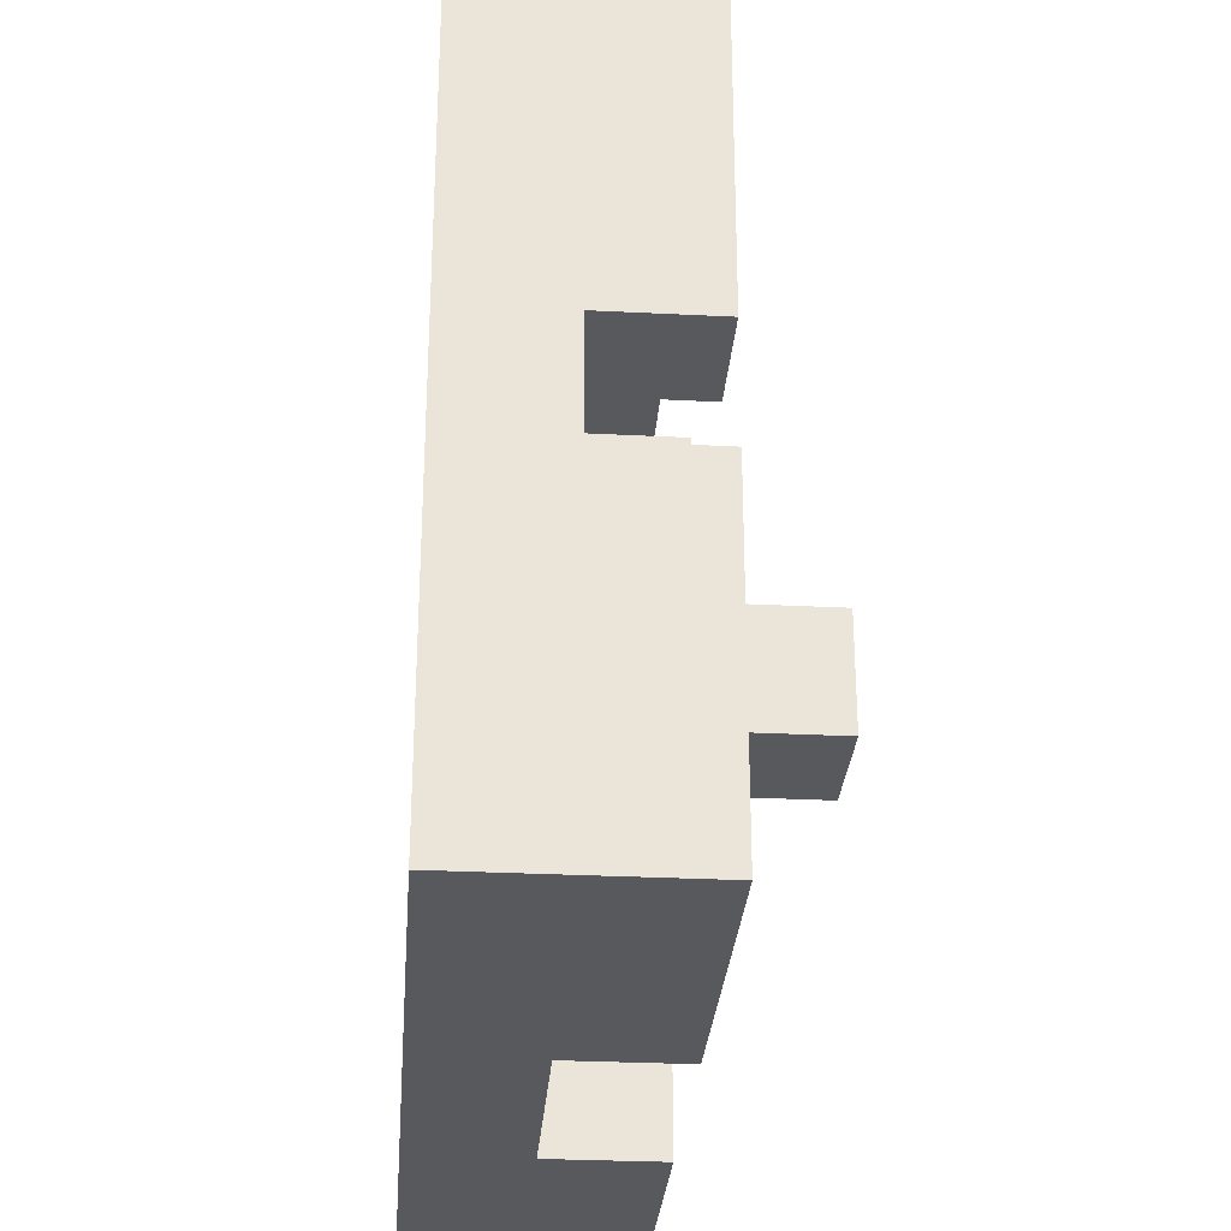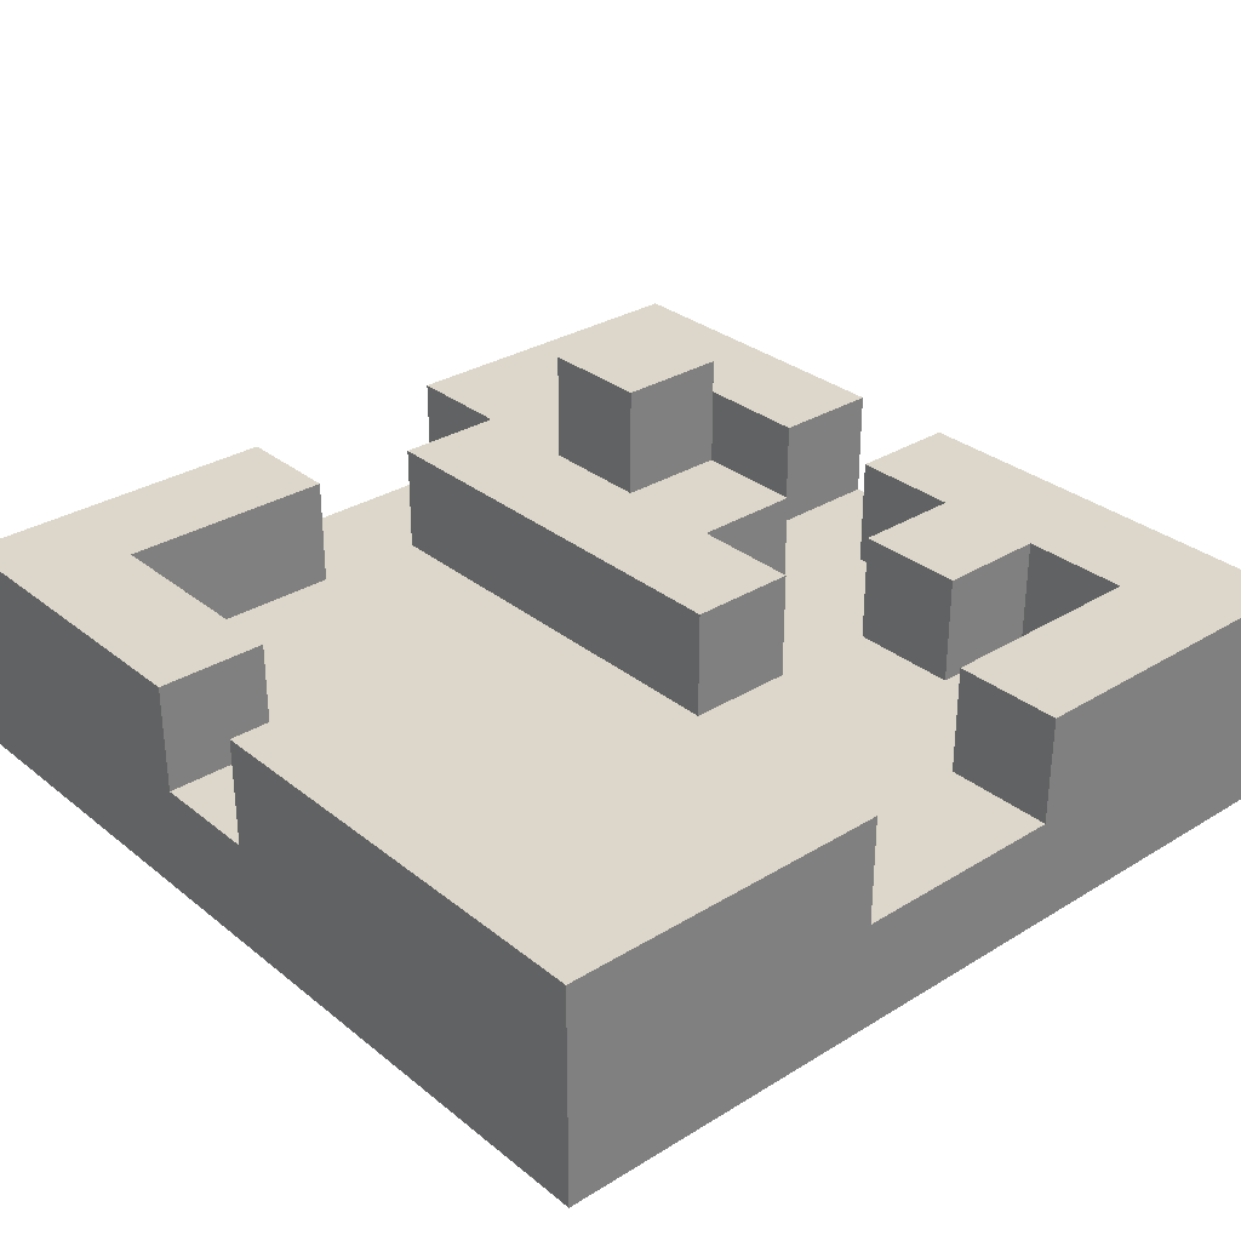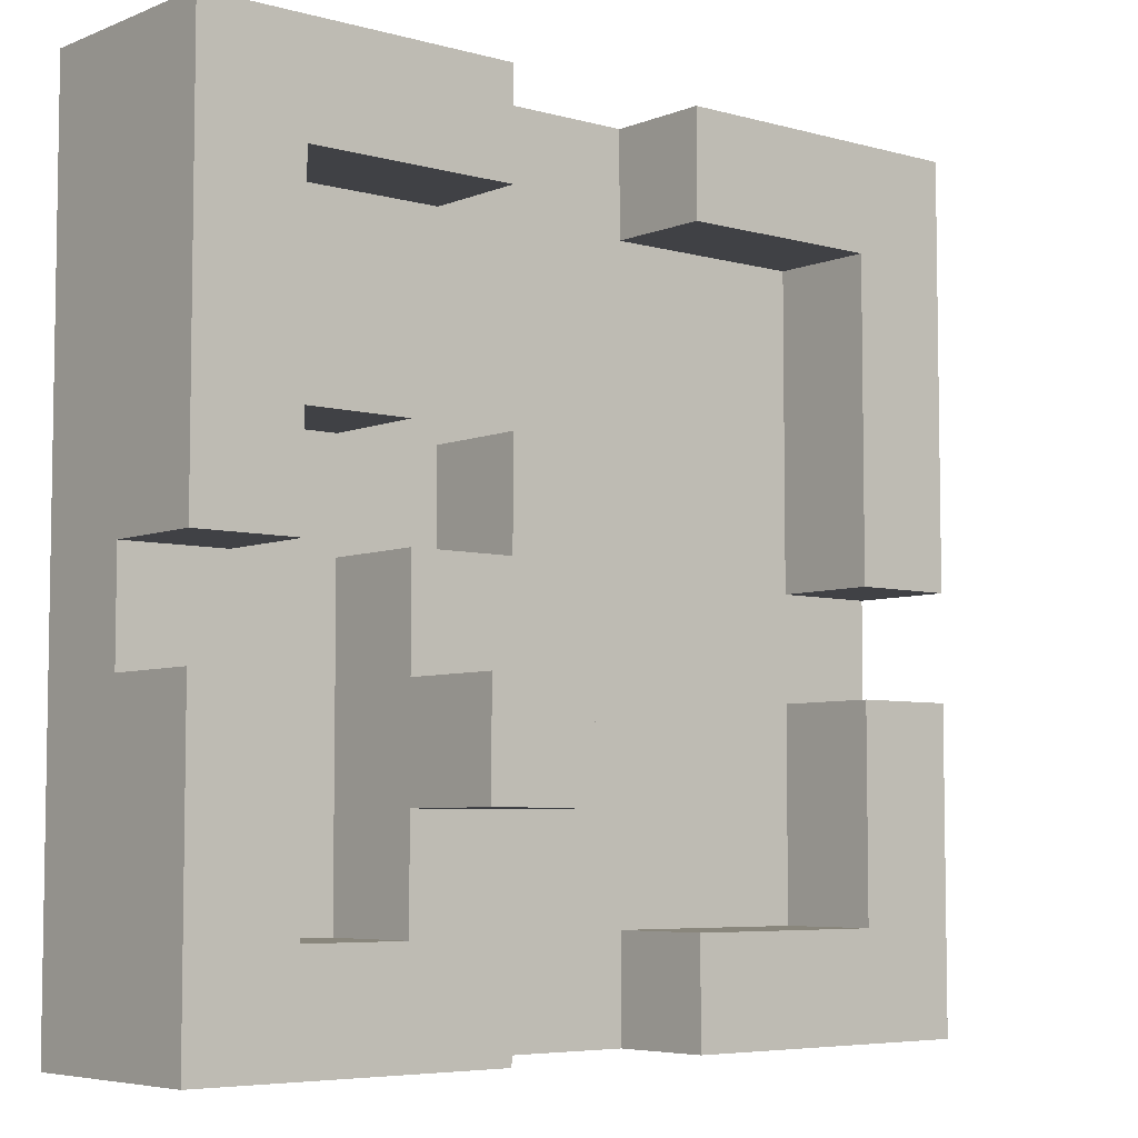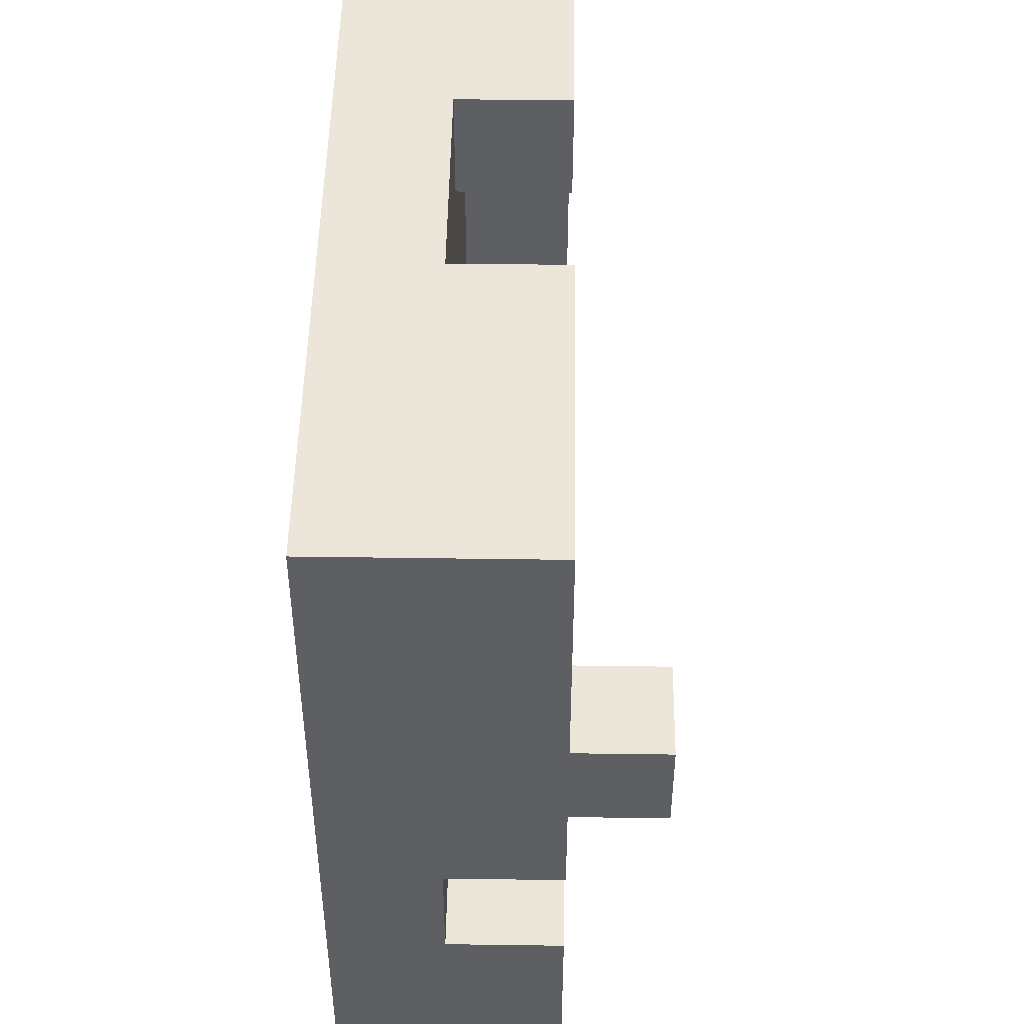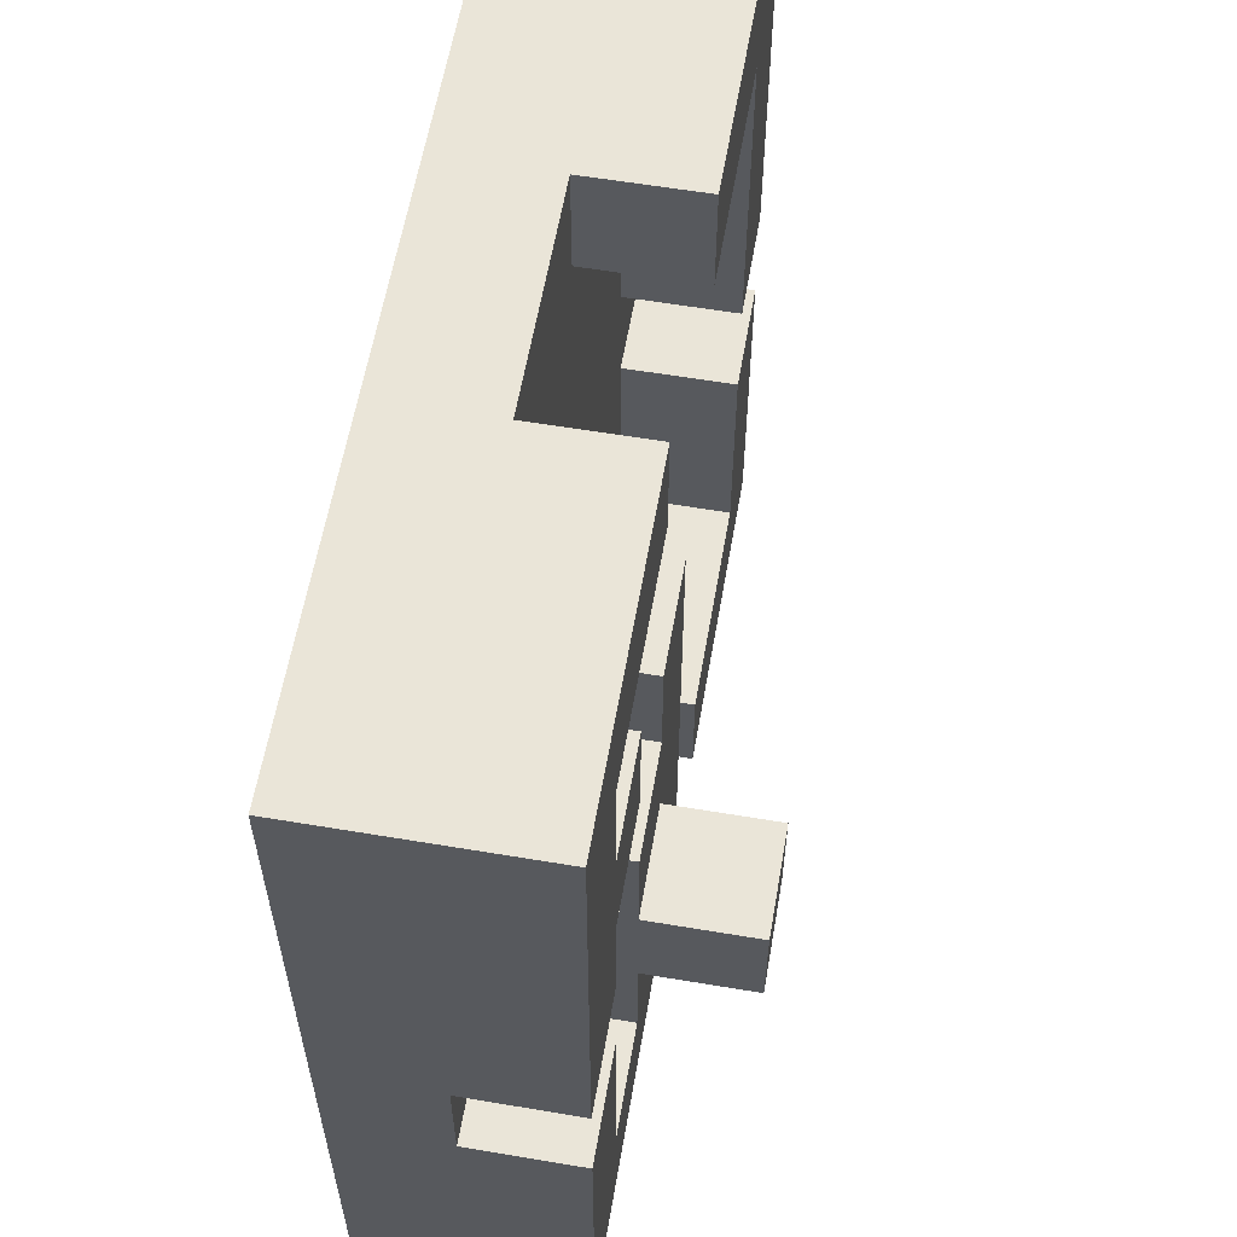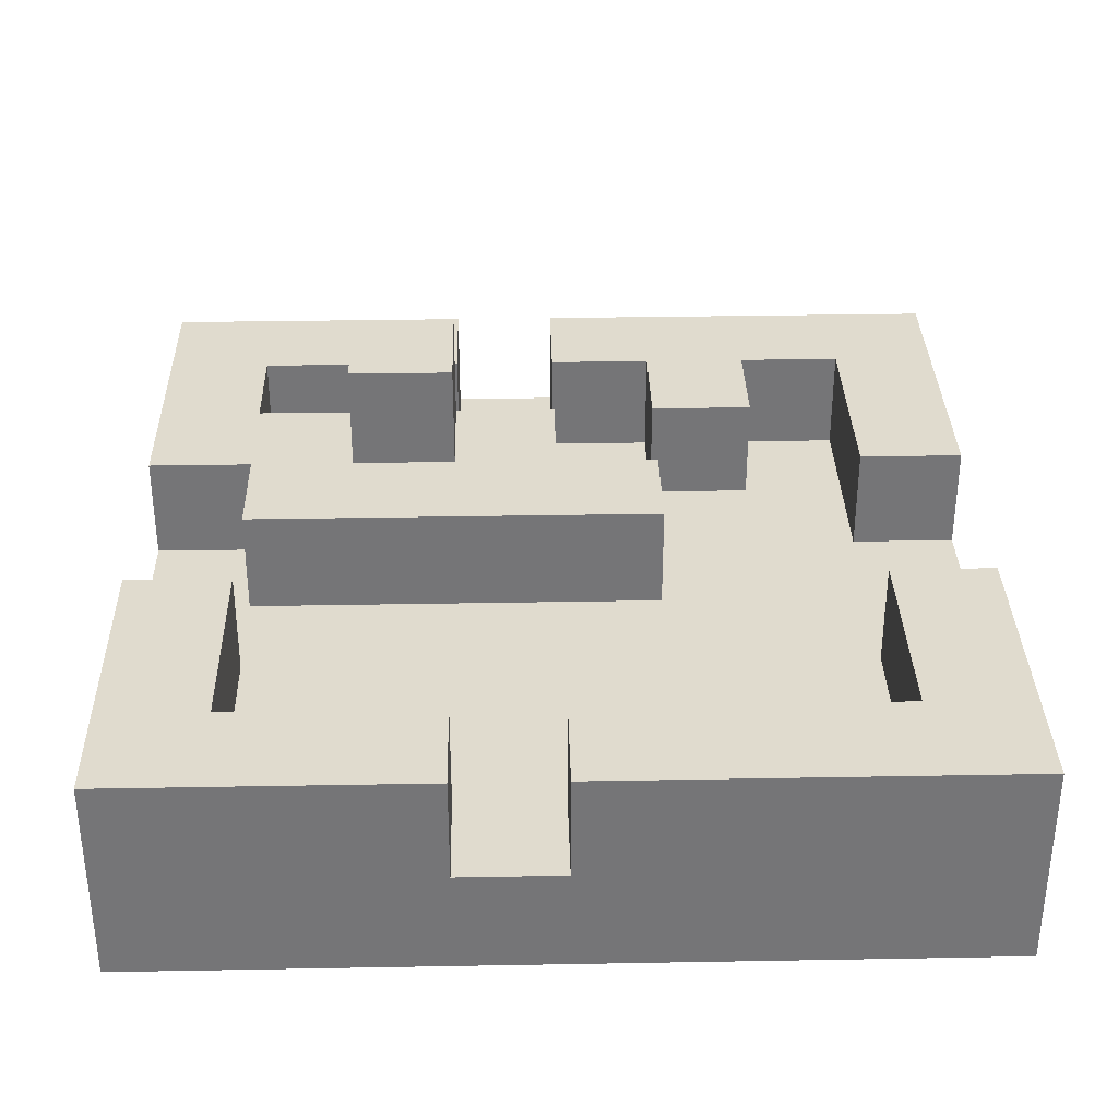
<metadata>
{"format":"obj","ext":"obj","renderer":"f3d","projection":"perspective","resolution":1024,"background":"white","views":[{"elev":-29.4,"azim":85.7,"up":"+Z"},{"elev":30.6,"azim":-41.3,"up":"+Y"},{"elev":-5.8,"azim":140.0,"up":"+Z"},{"elev":48.3,"azim":90.9,"up":"+Z"},{"elev":59.5,"azim":99.8,"up":"+Z"},{"elev":33.6,"azim":-91.4,"up":"+Y"}]}
</metadata>
<code>
o
v 0 2 0
v 0 2 -0.8
v 0 2.1 0
v 0 2.1 -0.4
v 0 2.1 -0.5
v 0 2.1 -0.8
v 0 2.2 0
v 0 2.2 -0.4
v 0 2.2 -0.5
v 0 2.2 -0.8
v 0.4 2.1 -0.3
v 0.4 2.1 -0.5
v 0.4 2.1 -0.7
v 0.4 2.2 -0.3
v 0.4 2.2 -0.7
v 0.5 2.1 0
v 0.5 2.1 -0.1
v 0.5 2.1 -0.7
v 0.5 2.1 -0.8
v 0.5 2.2 0
v 0.5 2.2 -0.1
v 0.5 2.2 -0.5
v 0.5 2.2 -0.6
v 0.5 2.2 -0.7
v 0.5 2.2 -0.8
v 0.5 2.3 -0.5
v 0.5 2.3 -0.6
v 0.6 2.1 -0.2
v 0.6 2.1 -0.3
v 0.6 2.2 -0.2
v 0.6 2.2 -0.3
v 0.7 2.1 -0.1
v 0.7 2.1 -0.2
v 0.7 2.1 -0.3
v 0.7 2.1 -0.4
v 0.7 2.1 -0.5
v 0.7 2.1 -0.7
v 0.7 2.2 -0.1
v 0.7 2.2 -0.2
v 0.7 2.2 -0.3
v 0.7 2.2 -0.4
v 0.7 2.2 -0.5
v 0.7 2.2 -0.7
v 0.1 2.1 -0.1
v 0.1 2.1 -0.3
v 0.1 2.1 -0.4
v 0.1 2.1 -0.5
v 0.1 2.1 -0.7
v 0.1 2.2 -0.1
v 0.1 2.2 -0.4
v 0.1 2.2 -0.5
v 0.1 2.2 -0.7
v 0.3 2.1 0
v 0.3 2.1 -0.1
v 0.3 2.1 -0.7
v 0.3 2.1 -0.8
v 0.3 2.2 0
v 0.3 2.2 -0.1
v 0.3 2.2 -0.7
v 0.3 2.2 -0.8
v 0.5 2.1 -0.3
v 0.5 2.1 -0.4
v 0.5 2.2 -0.3
v 0.5 2.2 -0.4
v 0.6 2.1 -0.4
v 0.6 2.1 -0.7
v 0.6 2.2 -0.4
v 0.6 2.2 -0.5
v 0.6 2.2 -0.6
v 0.6 2.2 -0.7
v 0.6 2.3 -0.5
v 0.6 2.3 -0.6
v 0.8 2 0
v 0.8 2 -0.8
v 0.8 2.1 0
v 0.8 2.1 -0.4
v 0.8 2.1 -0.5
v 0.8 2.1 -0.8
v 0.8 2.2 0
v 0.8 2.2 -0.4
v 0.8 2.2 -0.5
v 0.8 2.2 -0.8
v 0 2 0
v 0 2.1 0
v 0 2.2 0
v 0.3 2.1 0
v 0.3 2.2 0
v 0.5 2.1 0
v 0.5 2.2 0
v 0.8 2 0
v 0.8 2.1 0
v 0.8 2.2 0
v 0.6 2.1 -0.2
v 0.6 2.2 -0.2
v 0.7 2.1 -0.2
v 0.7 2.2 -0.2
v 0.4 2.1 -0.3
v 0.4 2.2 -0.3
v 0.5 2.1 -0.3
v 0.5 2.2 -0.3
v 0.5 2.1 -0.4
v 0.5 2.2 -0.4
v 0.6 2.1 -0.4
v 0.6 2.2 -0.4
v 0 2.1 -0.5
v 0 2.2 -0.5
v 0.1 2.1 -0.5
v 0.1 2.2 -0.5
v 0.5 2.2 -0.5
v 0.5 2.3 -0.5
v 0.6 2.2 -0.5
v 0.6 2.3 -0.5
v 0.7 2.1 -0.5
v 0.7 2.2 -0.5
v 0.8 2.1 -0.5
v 0.8 2.2 -0.5
v 0.1 2.1 -0.7
v 0.1 2.2 -0.7
v 0.3 2.1 -0.7
v 0.3 2.2 -0.7
v 0.6 2.1 -0.7
v 0.6 2.2 -0.7
v 0.7 2.1 -0.7
v 0.7 2.2 -0.7
v 0.1 2.1 -0.1
v 0.1 2.2 -0.1
v 0.3 2.1 -0.1
v 0.3 2.2 -0.1
v 0.5 2.1 -0.1
v 0.5 2.2 -0.1
v 0.6 2.1 -0.1
v 0.7 2.1 -0.1
v 0.7 2.2 -0.1
v 0.6 2.1 -0.3
v 0.6 2.2 -0.3
v 0.7 2.1 -0.3
v 0.7 2.2 -0.3
v 0 2.1 -0.4
v 0 2.2 -0.4
v 0.1 2.1 -0.4
v 0.1 2.2 -0.4
v 0.7 2.1 -0.4
v 0.7 2.2 -0.4
v 0.8 2.1 -0.4
v 0.8 2.2 -0.4
v 0.5 2.2 -0.6
v 0.5 2.3 -0.6
v 0.6 2.2 -0.6
v 0.6 2.3 -0.6
v 0.4 2.1 -0.7
v 0.4 2.2 -0.7
v 0.5 2.1 -0.7
v 0.5 2.2 -0.7
v 0 2 -0.8
v 0 2.1 -0.8
v 0 2.2 -0.8
v 0.3 2.1 -0.8
v 0.3 2.2 -0.8
v 0.5 2.1 -0.8
v 0.5 2.2 -0.8
v 0.8 2 -0.8
v 0.8 2.1 -0.8
v 0.8 2.2 -0.8
v 0 2 0
v 0.8 2 0
v 0.6 2 -0.1
v 0.7 2 -0.1
v 0.3 2 -0.2
v 0.4 2 -0.2
v 0.5 2 -0.2
v 0.6 2 -0.2
v 0.7 2 -0.2
v 0.1 2 -0.3
v 0.2 2 -0.3
v 0.5 2 -0.3
v 0.7 2 -0.3
v 0.1 2 -0.4
v 0.2 2 -0.4
v 0.4 2 -0.4
v 0.5 2 -0.4
v 0.1 2 -0.5
v 0.3 2 -0.5
v 0.4 2 -0.5
v 0.5 2 -0.5
v 0.6 2 -0.5
v 0.4 2 -0.6
v 0.6 2 -0.6
v 0.1 2 -0.7
v 0.3 2 -0.7
v 0 2 -0.8
v 0.8 2 -0.8
v 0.3 2.1 0
v 0.5 2.1 0
v 0.1 2.1 -0.1
v 0.3 2.1 -0.1
v 0.5 2.1 -0.1
v 0.6 2.1 -0.1
v 0.7 2.1 -0.1
v 0.3 2.1 -0.2
v 0.4 2.1 -0.2
v 0.5 2.1 -0.2
v 0.6 2.1 -0.2
v 0.7 2.1 -0.2
v 0.1 2.1 -0.3
v 0.2 2.1 -0.3
v 0.4 2.1 -0.3
v 0.5 2.1 -0.3
v 0.6 2.1 -0.3
v 0.7 2.1 -0.3
v 0 2.1 -0.4
v 0.1 2.1 -0.4
v 0.2 2.1 -0.4
v 0.5 2.1 -0.4
v 0.6 2.1 -0.4
v 0.7 2.1 -0.4
v 0.8 2.1 -0.4
v 0 2.1 -0.5
v 0.1 2.1 -0.5
v 0.3 2.1 -0.5
v 0.4 2.1 -0.5
v 0.7 2.1 -0.5
v 0.8 2.1 -0.5
v 0.1 2.1 -0.7
v 0.3 2.1 -0.7
v 0.4 2.1 -0.7
v 0.5 2.1 -0.7
v 0.6 2.1 -0.7
v 0.7 2.1 -0.7
v 0.3 2.1 -0.8
v 0.5 2.1 -0.8
v 0 2.2 0
v 0.3 2.2 0
v 0.5 2.2 0
v 0.8 2.2 0
v 0.1 2.2 -0.1
v 0.3 2.2 -0.1
v 0.5 2.2 -0.1
v 0.7 2.2 -0.1
v 0.6 2.2 -0.2
v 0.7 2.2 -0.2
v 0.4 2.2 -0.3
v 0.5 2.2 -0.3
v 0.6 2.2 -0.3
v 0.7 2.2 -0.3
v 0 2.2 -0.4
v 0.1 2.2 -0.4
v 0.5 2.2 -0.4
v 0.6 2.2 -0.4
v 0.7 2.2 -0.4
v 0.8 2.2 -0.4
v 0 2.2 -0.5
v 0.1 2.2 -0.5
v 0.5 2.2 -0.5
v 0.6 2.2 -0.5
v 0.7 2.2 -0.5
v 0.8 2.2 -0.5
v 0.5 2.2 -0.6
v 0.6 2.2 -0.6
v 0.1 2.2 -0.7
v 0.3 2.2 -0.7
v 0.4 2.2 -0.7
v 0.5 2.2 -0.7
v 0.6 2.2 -0.7
v 0.7 2.2 -0.7
v 0 2.2 -0.8
v 0.3 2.2 -0.8
v 0.5 2.2 -0.8
v 0.8 2.2 -0.8
v 0.5 2.3 -0.5
v 0.6 2.3 -0.5
v 0.5 2.3 -0.6
v 0.6 2.3 -0.6
f 3 2 1
f 4 2 3
f 5 2 4
f 6 2 5
f 7 4 3
f 8 4 7
f 9 6 5
f 10 6 9
f 14 12 11
f 14 13 12
f 15 13 14
f 20 17 16
f 21 17 20
f 24 19 18
f 25 19 24
f 26 23 22
f 27 23 26
f 30 29 28
f 31 29 30
f 38 33 32
f 39 33 38
f 40 35 34
f 41 35 40
f 42 37 36
f 43 37 42
f 44 45 49
f 45 46 49
f 49 46 50
f 47 48 51
f 51 48 52
f 53 54 57
f 57 54 58
f 55 56 59
f 59 56 60
f 61 62 63
f 63 62 64
f 65 66 67
f 67 66 68
f 68 66 69
f 69 66 70
f 68 69 71
f 71 69 72
f 73 74 75
f 75 74 76
f 76 74 77
f 77 74 78
f 75 76 79
f 79 76 80
f 77 78 81
f 81 78 82
f 86 84 83
f 86 85 84
f 87 85 86
f 88 86 83
f 90 88 83
f 91 89 88
f 91 88 90
f 92 89 91
f 95 94 93
f 96 94 95
f 99 98 97
f 100 98 99
f 103 102 101
f 104 102 103
f 107 106 105
f 108 106 107
f 111 110 109
f 112 110 111
f 115 114 113
f 116 114 115
f 119 118 117
f 120 118 119
f 123 122 121
f 124 122 123
f 125 126 127
f 127 126 128
f 129 130 131
f 131 130 132
f 132 130 133
f 134 135 136
f 136 135 137
f 138 139 140
f 140 139 141
f 142 143 144
f 144 143 145
f 146 147 148
f 148 147 149
f 150 151 152
f 152 151 153
f 154 155 157
f 155 156 157
f 157 156 158
f 154 157 159
f 154 159 161
f 159 160 162
f 161 159 162
f 162 160 163
f 166 165 164
f 167 165 166
f 168 166 164
f 169 166 168
f 170 166 169
f 171 167 166
f 171 166 170
f 172 165 167
f 172 167 171
f 173 168 164
f 174 168 173
f 175 171 170
f 175 170 169
f 175 172 171
f 176 165 172
f 176 172 175
f 177 174 173
f 177 173 164
f 178 168 174
f 178 174 177
f 179 175 169
f 179 169 168
f 179 176 175
f 180 176 179
f 181 177 164
f 181 178 177
f 182 168 178
f 182 178 181
f 182 180 179
f 182 179 168
f 183 180 182
f 184 176 180
f 184 180 183
f 185 176 184
f 186 183 182
f 186 184 183
f 186 185 184
f 187 176 185
f 187 185 186
f 188 181 164
f 188 182 181
f 189 186 182
f 189 182 188
f 189 187 186
f 190 188 164
f 190 189 188
f 191 187 189
f 191 189 190
f 191 165 176
f 191 176 187
f 192 193 195
f 195 193 196
f 194 195 199
f 195 196 199
f 196 197 199
f 199 197 200
f 200 197 201
f 197 198 202
f 201 197 202
f 202 198 203
f 194 199 204
f 204 199 205
f 200 201 206
f 199 200 206
f 201 202 207
f 206 201 207
f 207 202 208
f 204 205 211
f 205 199 212
f 211 205 212
f 207 208 213
f 208 209 213
f 213 209 214
f 214 209 215
f 210 211 217
f 211 212 217
f 217 212 218
f 212 199 219
f 218 212 219
f 199 206 219
f 219 206 220
f 215 216 221
f 214 215 221
f 221 216 222
f 218 219 223
f 219 220 224
f 223 219 224
f 224 220 225
f 214 221 227
f 227 221 228
f 225 226 229
f 224 225 229
f 229 226 230
f 231 232 235
f 235 232 236
f 233 234 237
f 237 234 238
f 238 234 240
f 239 240 243
f 240 234 244
f 243 240 244
f 231 235 245
f 245 235 246
f 241 242 247
f 244 234 249
f 249 234 250
f 247 248 253
f 241 247 253
f 253 248 254
f 241 253 257
f 251 252 259
f 257 258 261
f 241 257 261
f 261 258 262
f 262 258 263
f 255 256 264
f 259 260 265
f 251 259 265
f 265 260 266
f 263 264 267
f 262 263 267
f 264 256 268
f 267 264 268
f 269 270 271
f 271 270 272

</code>
